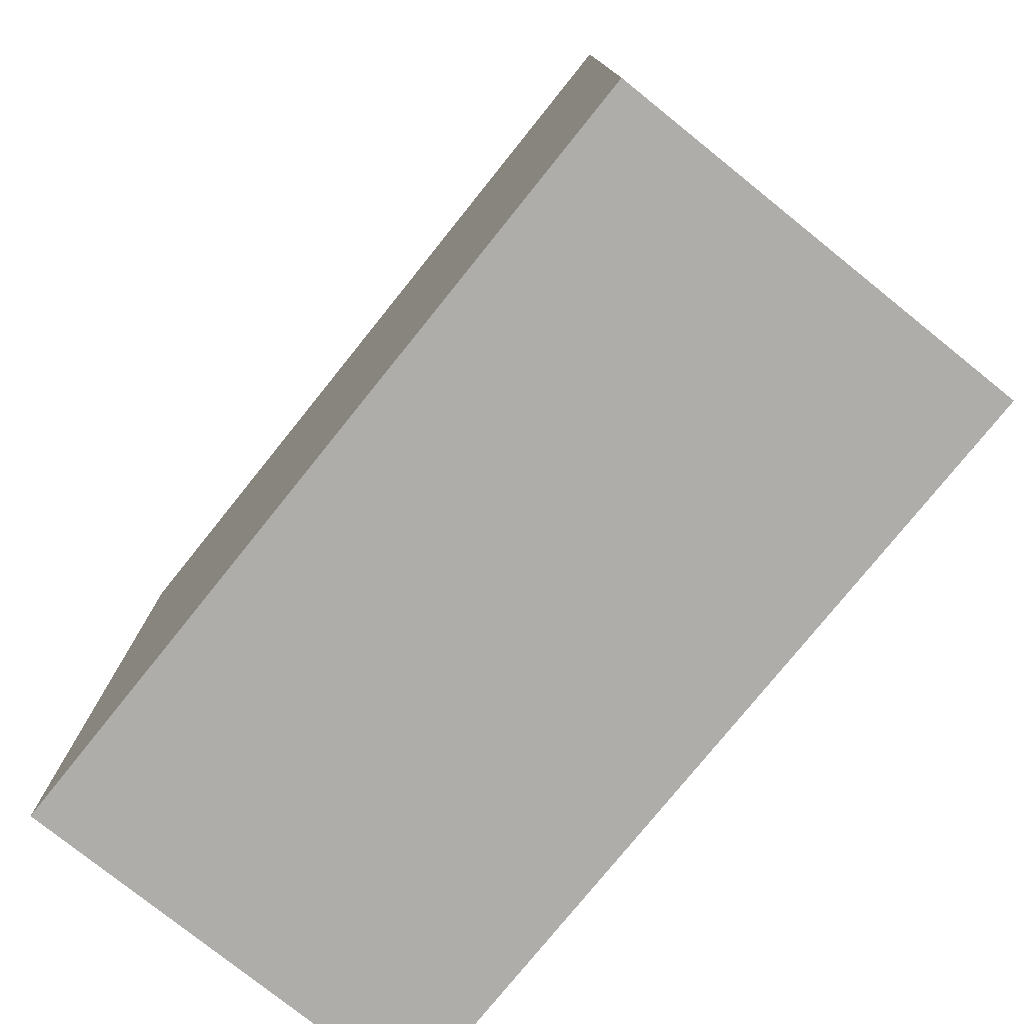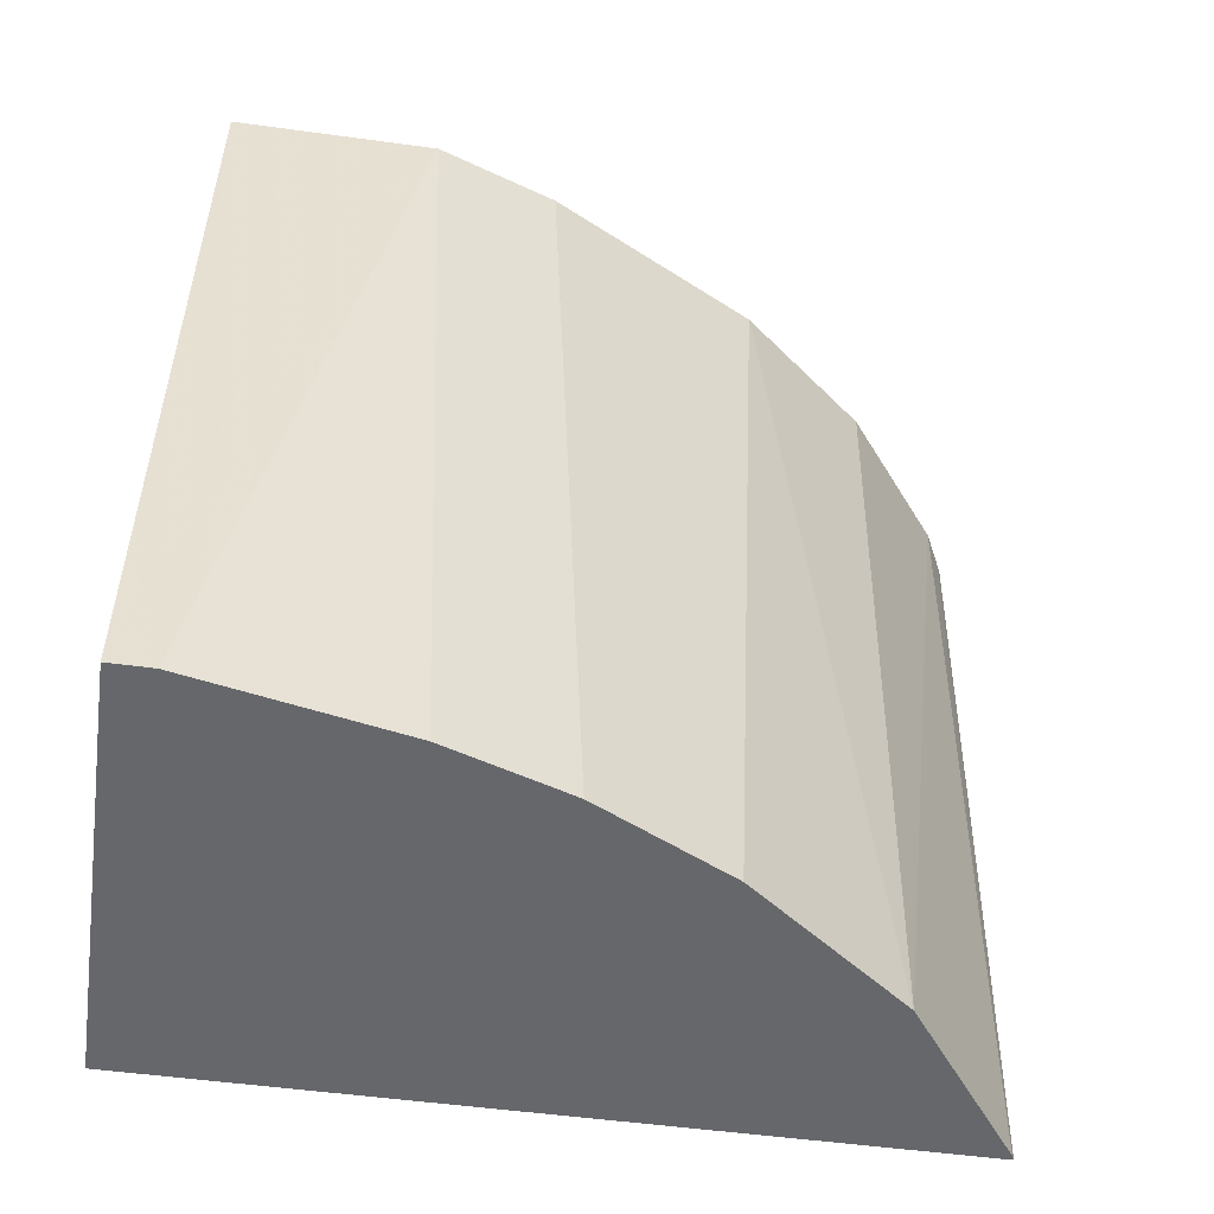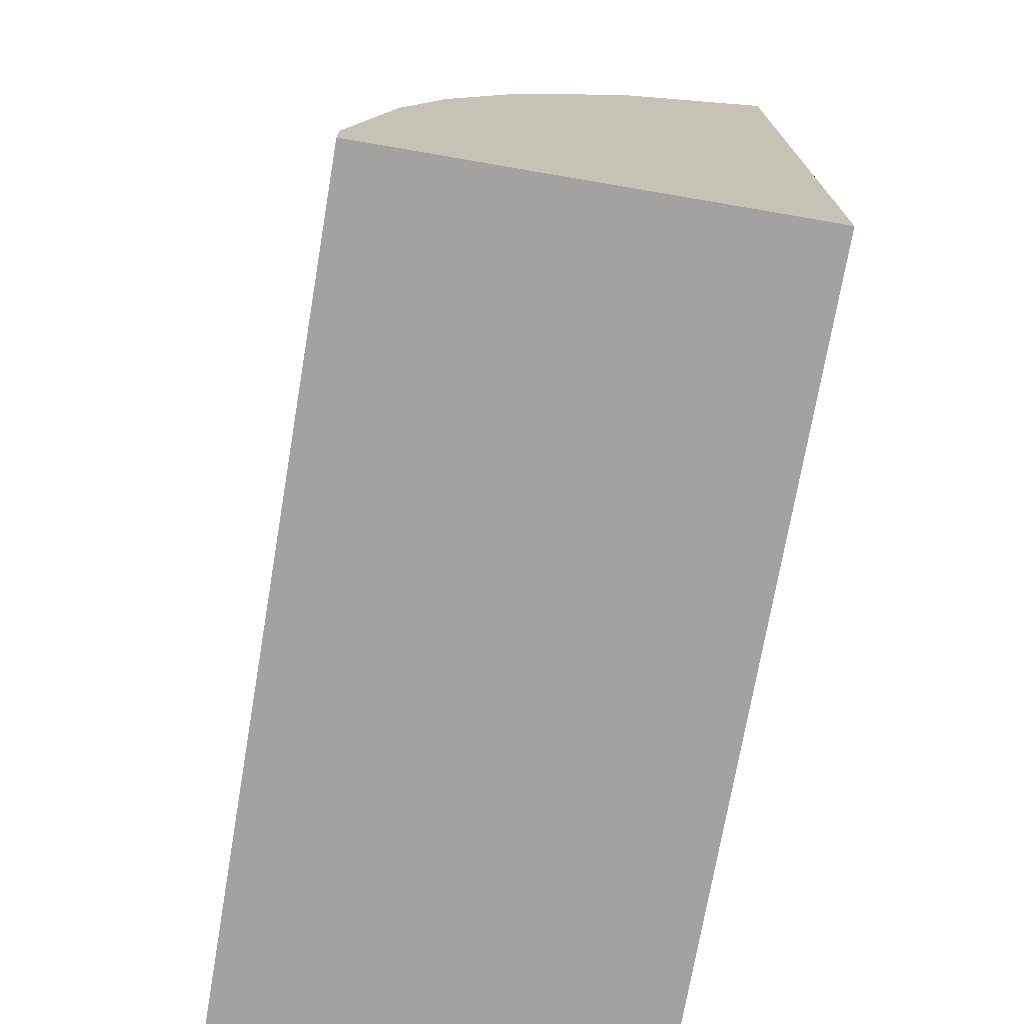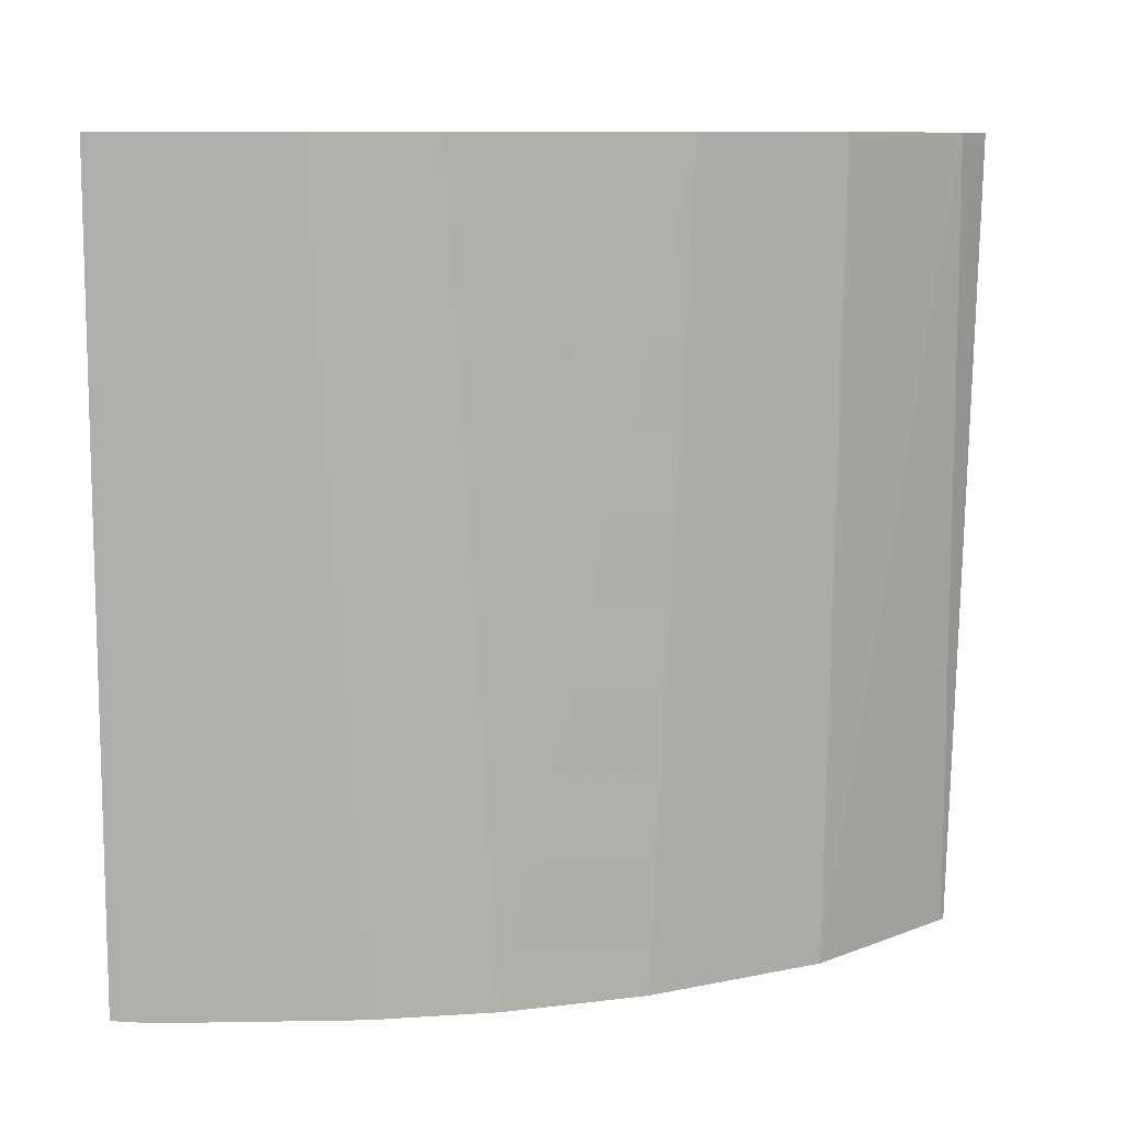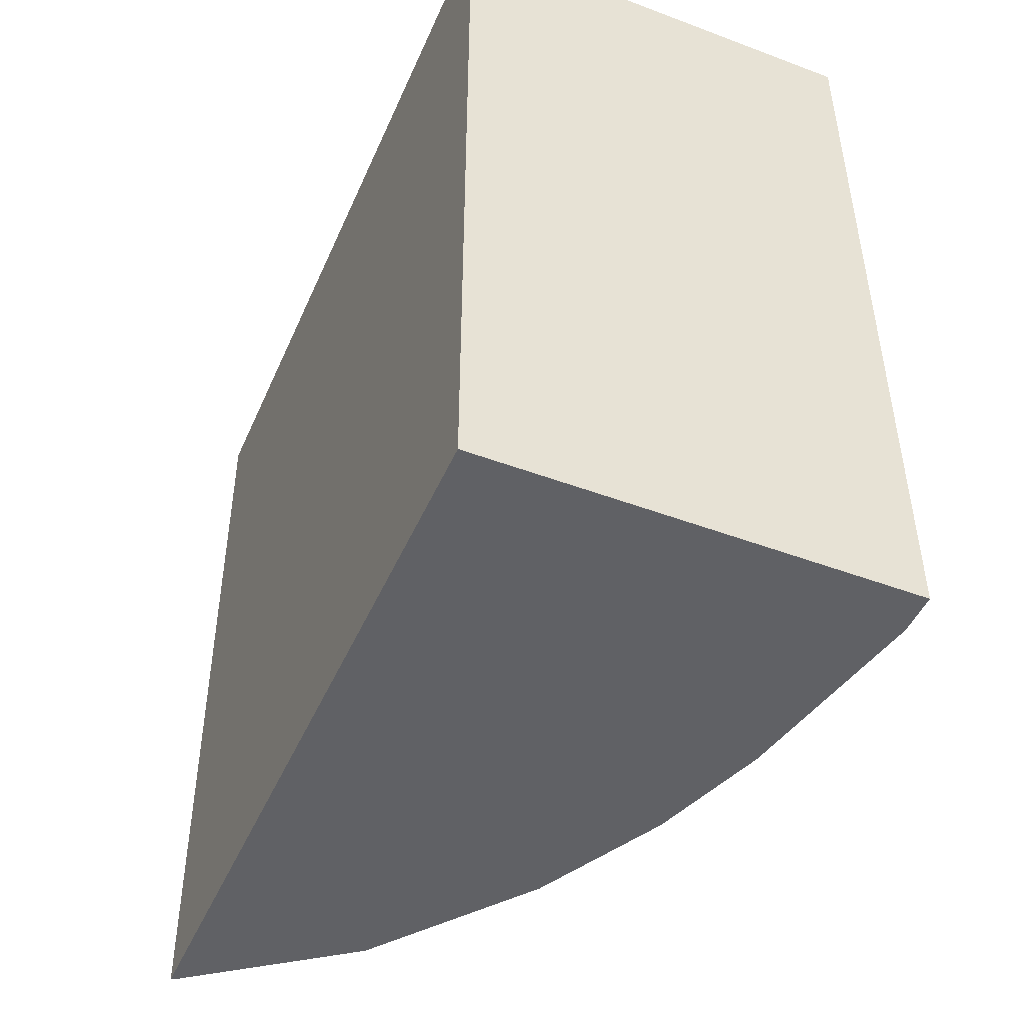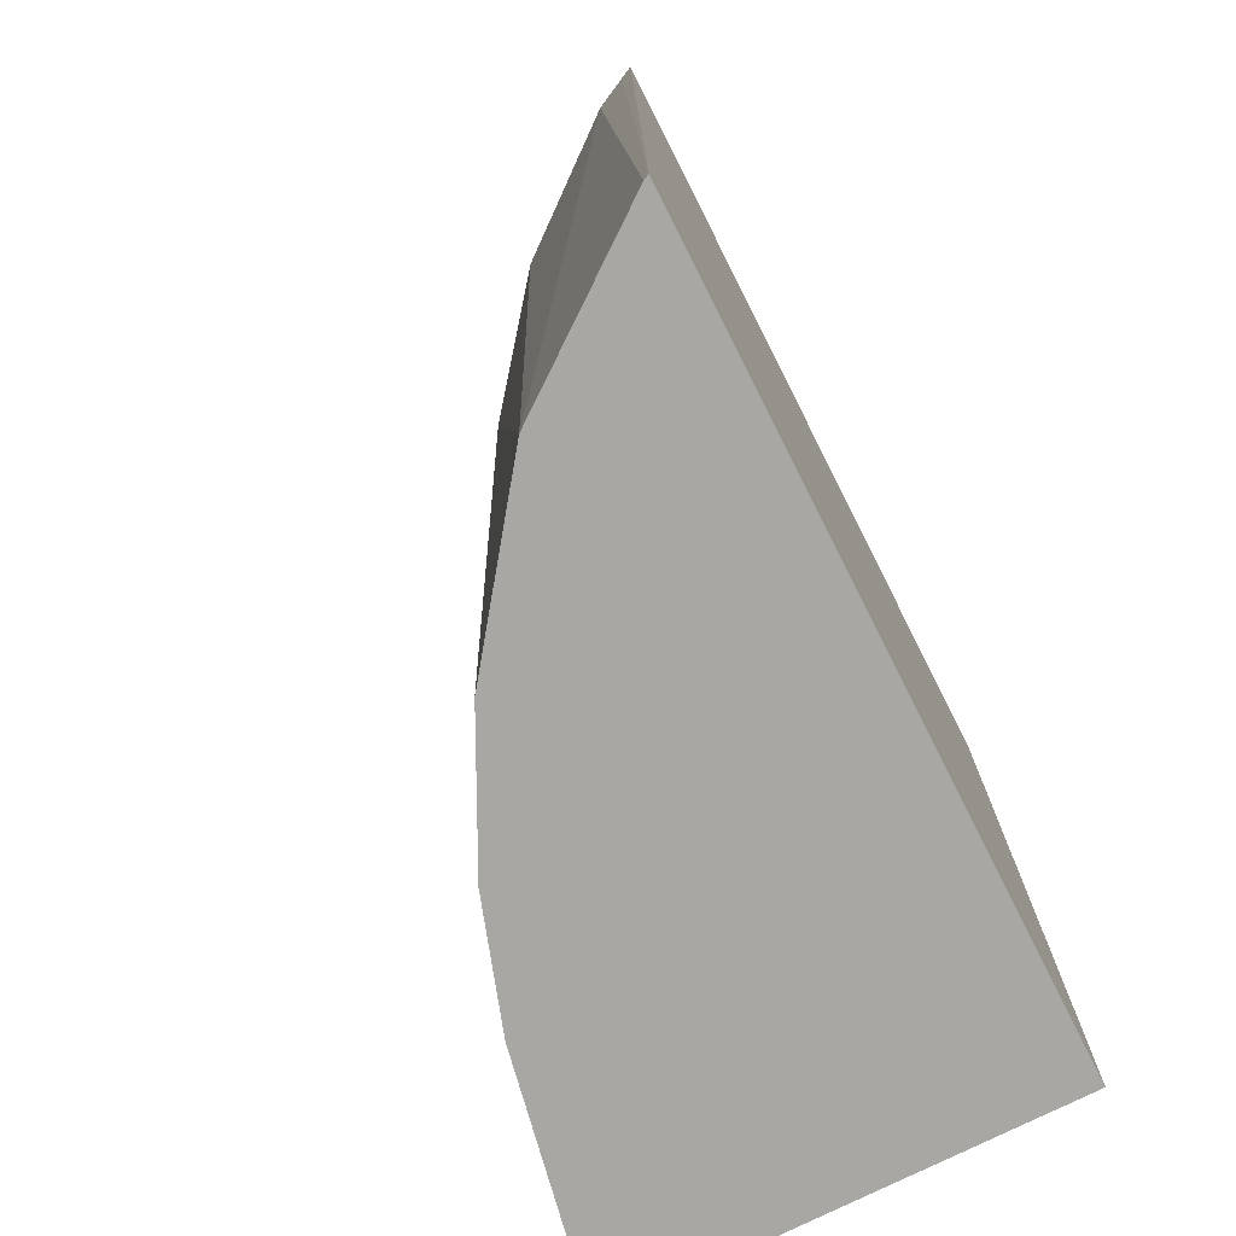
<metadata>
{"format":"obj","ext":"obj","renderer":"f3d","projection":"perspective","resolution":1024,"background":"white","views":[{"elev":-77.3,"azim":141.2,"up":"+Z"},{"elev":-52.1,"azim":-98.4,"up":"+Y"},{"elev":-72.7,"azim":-9.7,"up":"+Z"},{"elev":9.9,"azim":-81.1,"up":"+Y"},{"elev":-47.2,"azim":157.0,"up":"+Y"},{"elev":-74.5,"azim":26.9,"up":"+Y"}]}
</metadata>
<code>
v -0.7145 0.6216 -0.0008533
v -0.7145 0.6216 0.1554
v -0.6005 0.6216 0.4142
v -0.6834 0.6216 0.2485
v -0.6834 0.6213 0.2485
v -0.6834 -0.02063 0.1864
v -0.6523 -0.02063 0.2796
v -0.6005 -0.02063 0.3831
v -0.7145 -0.02063 -0.0008533
v -0.7145 -0.02063 0.03111
v -0.379 -0.02063 -0.0008533
v -0.379 -0.02063 0.6026
v -0.5074 -0.02063 0.5074
v -0.5178 0.6213 0.5177
v -0.4142 0.6213 0.6005
v -0.5178 0.6216 0.5177
v -0.379 0.6216 0.6182
v -0.414 0.6216 0.6007
v -0.379 0.6151 0.6182
v -0.3883 0.6057 0.6135
v -0.3832 -0.02063 0.6005
v -0.379 0.6213 -0.0008533
f 16 3 14
f 16 17 3
f 18 17 16
f 19 17 18
f 19 12 17
f 19 20 12
f 19 18 20
f 18 21 20
f 21 13 12
f 21 15 13
f 16 14 15
f 20 21 12
f 12 11 17
f 22 17 11
f 22 1 17
f 22 11 1
f 3 17 1
f 18 16 15
f 15 14 13
f 18 15 21
f 13 3 8
f 13 14 3
f 2 3 1
f 4 3 2
f 4 5 3
f 4 2 5
f 7 5 6
f 7 3 5
f 7 8 3
f 7 6 8
f 6 5 2
f 6 9 8
f 10 9 6
f 10 2 9
f 10 6 2
f 2 1 9
f 11 9 1
f 12 9 11
f 8 9 12
f 13 8 12

</code>
